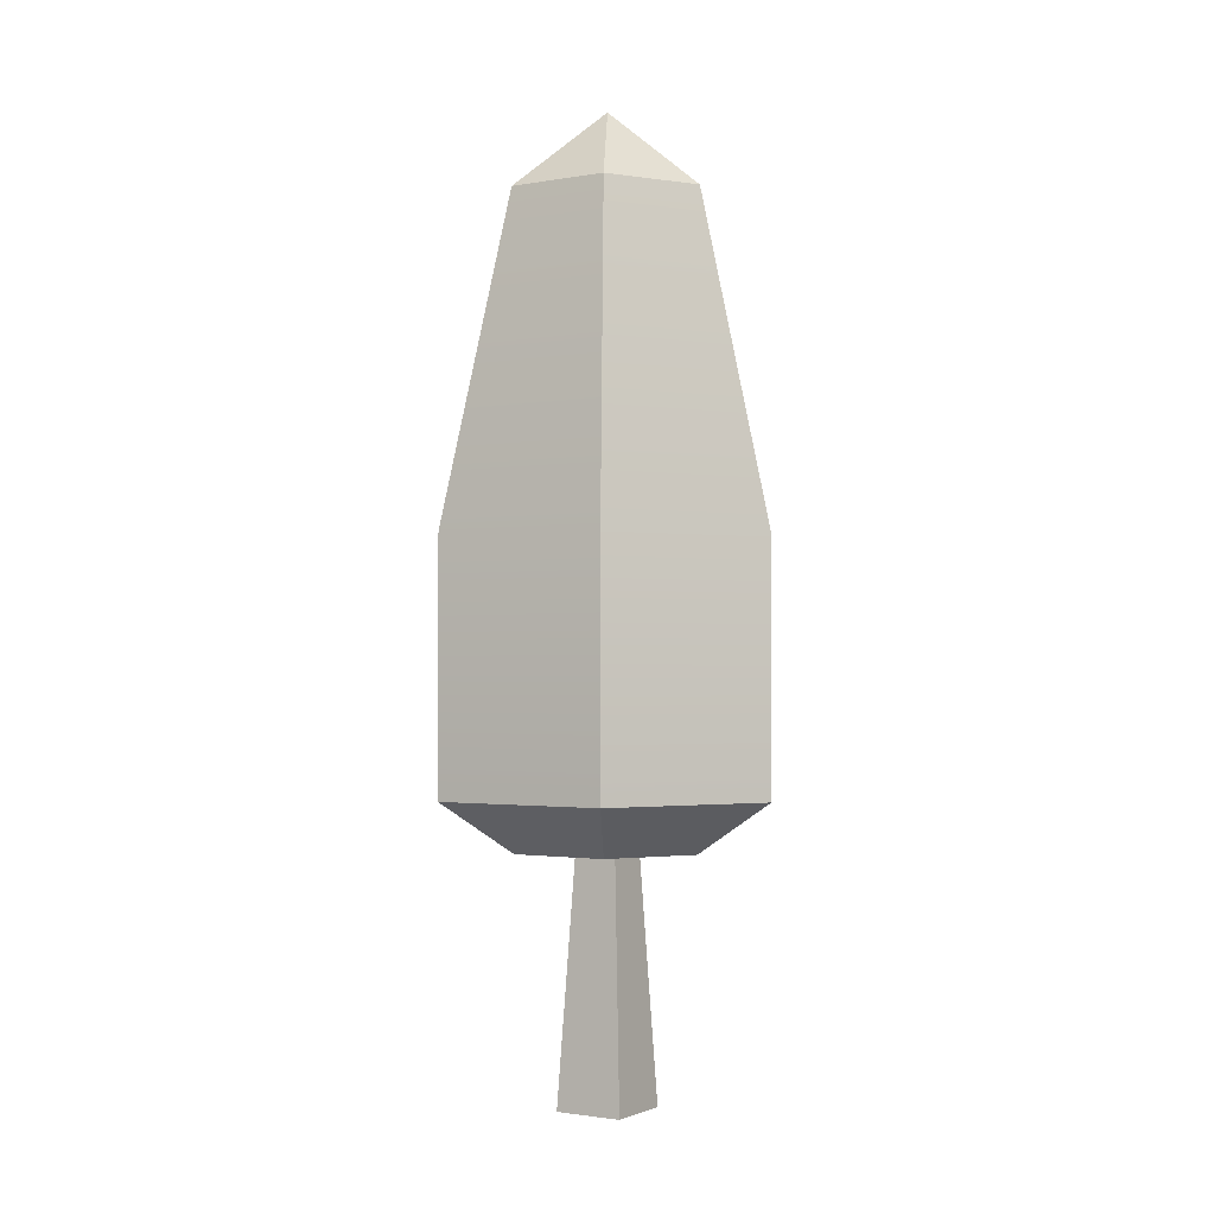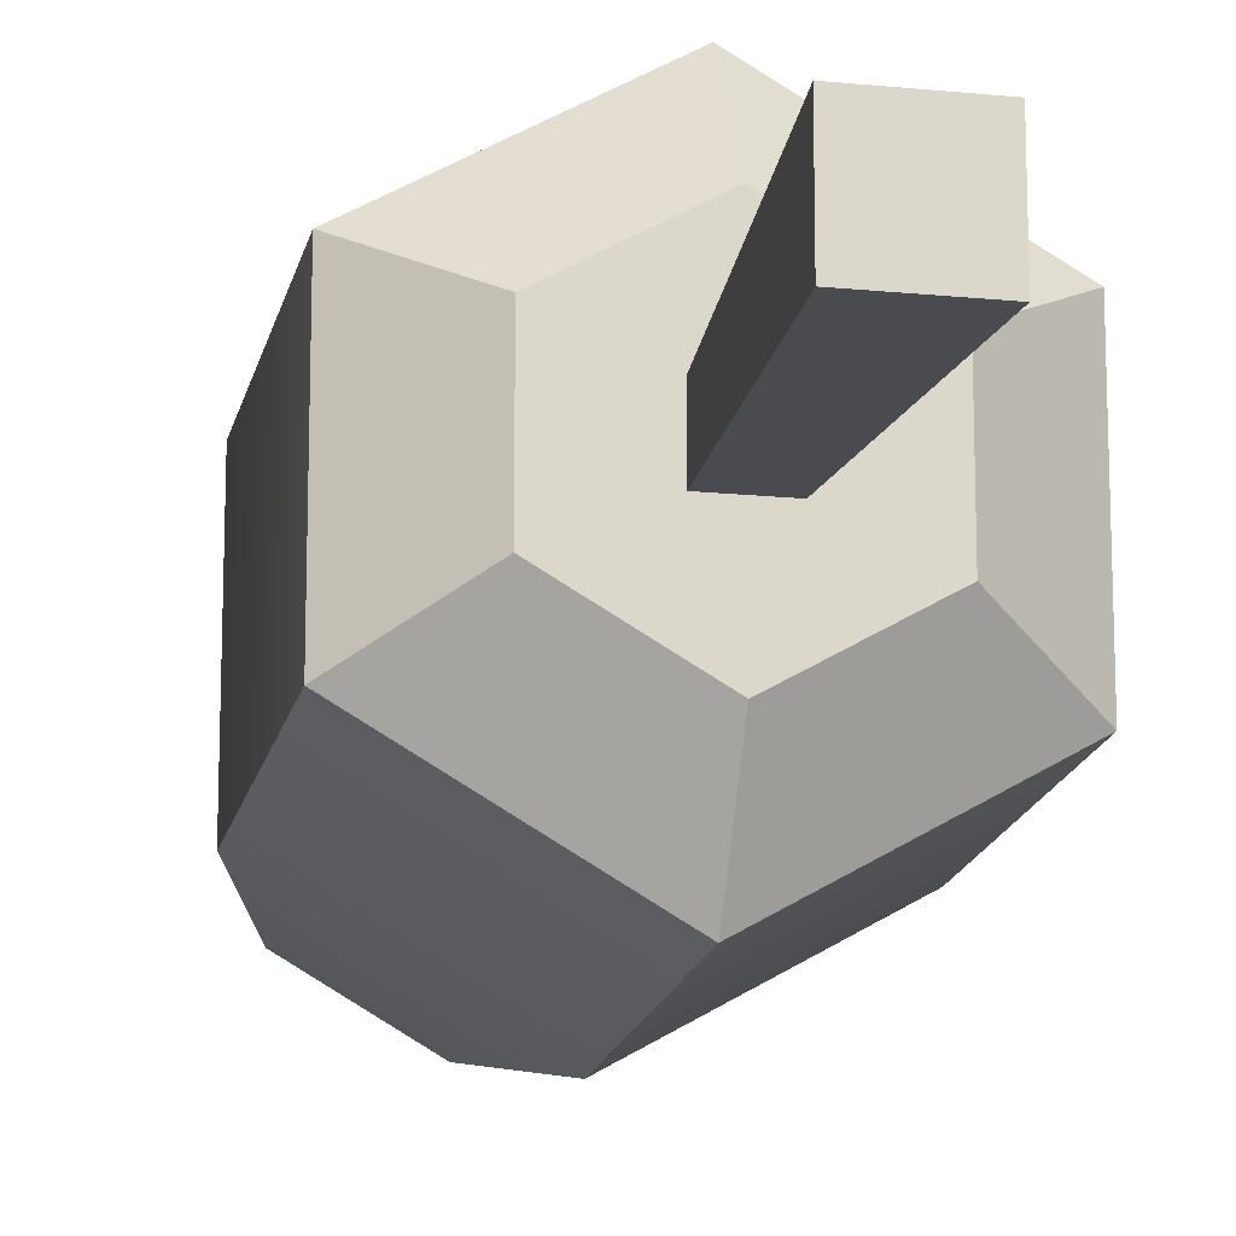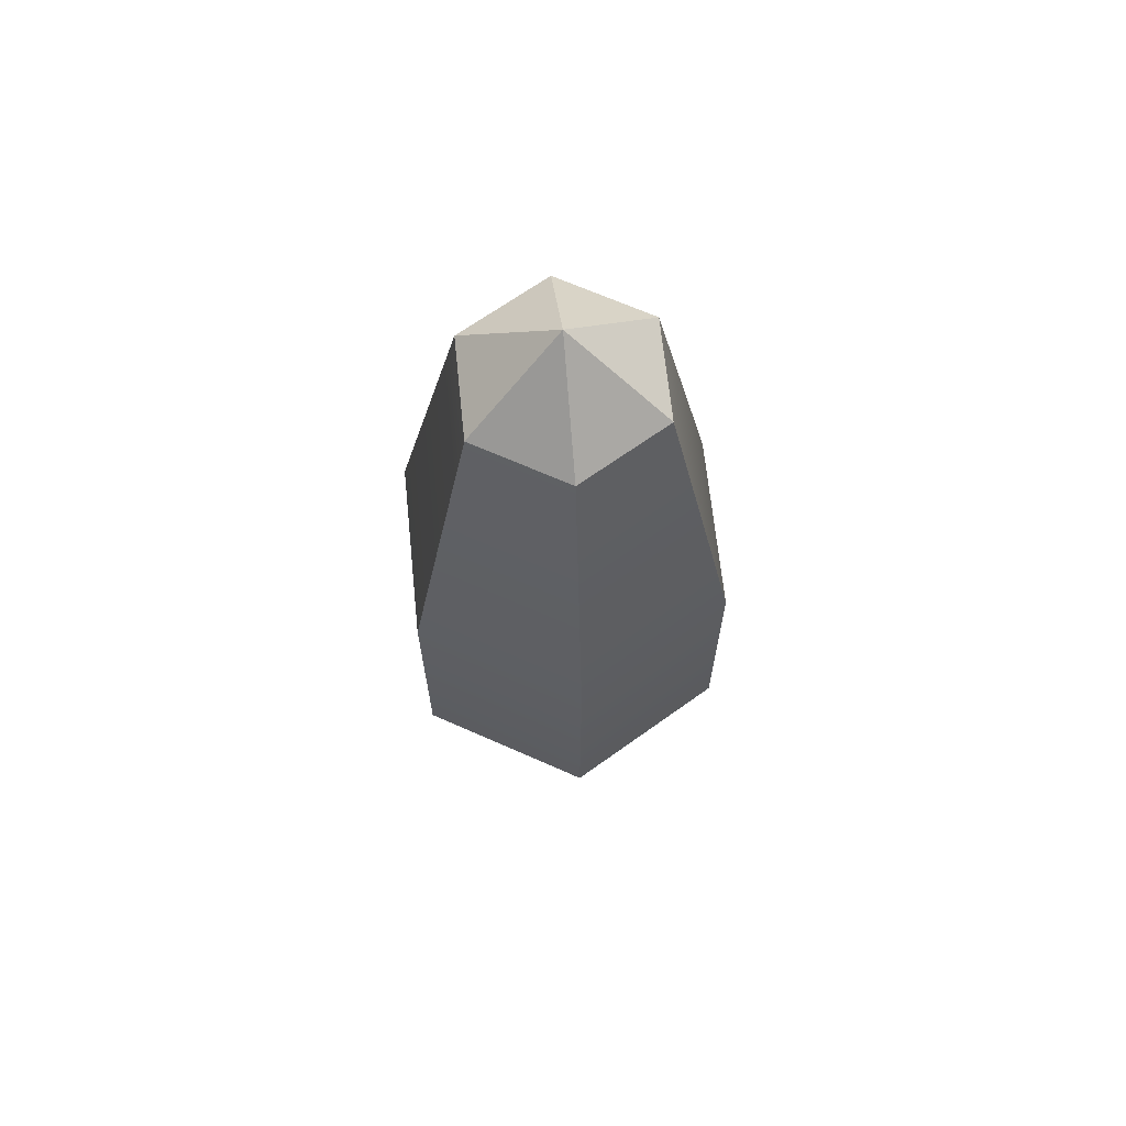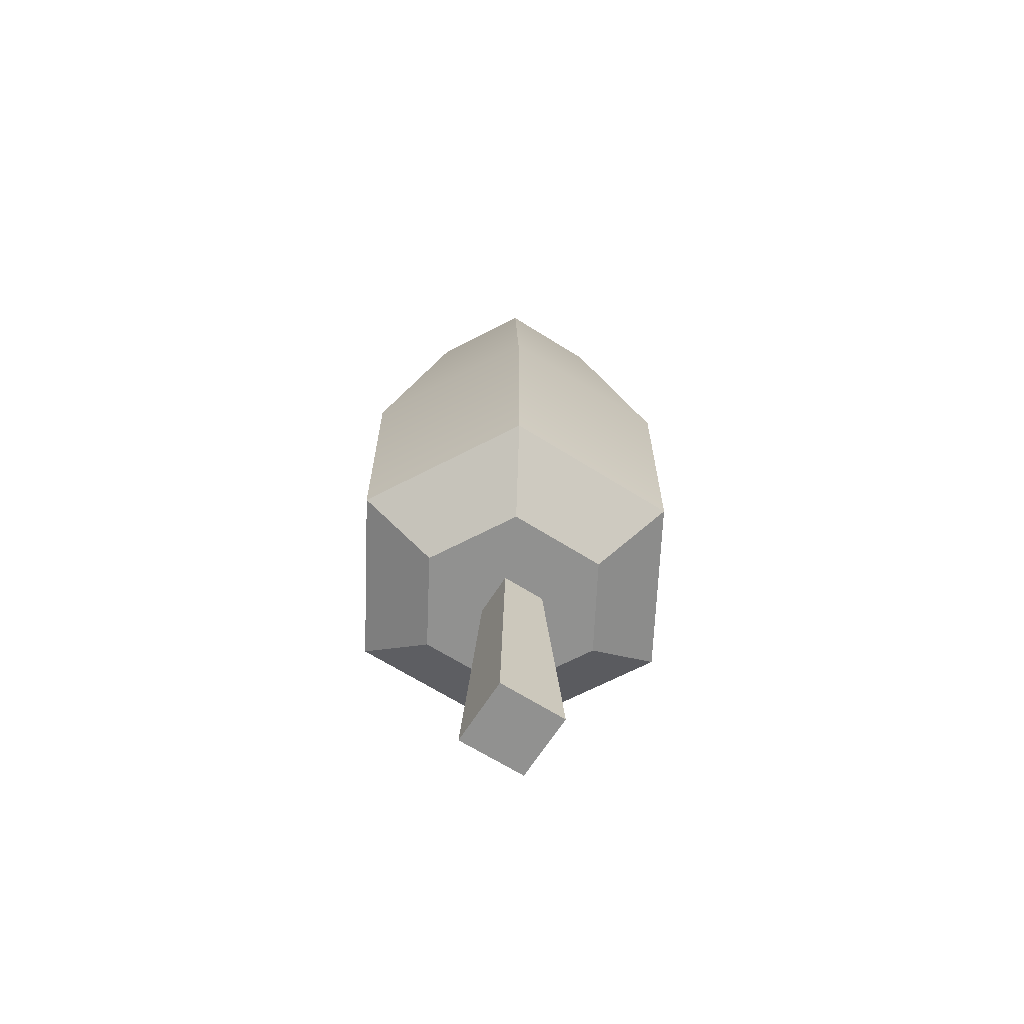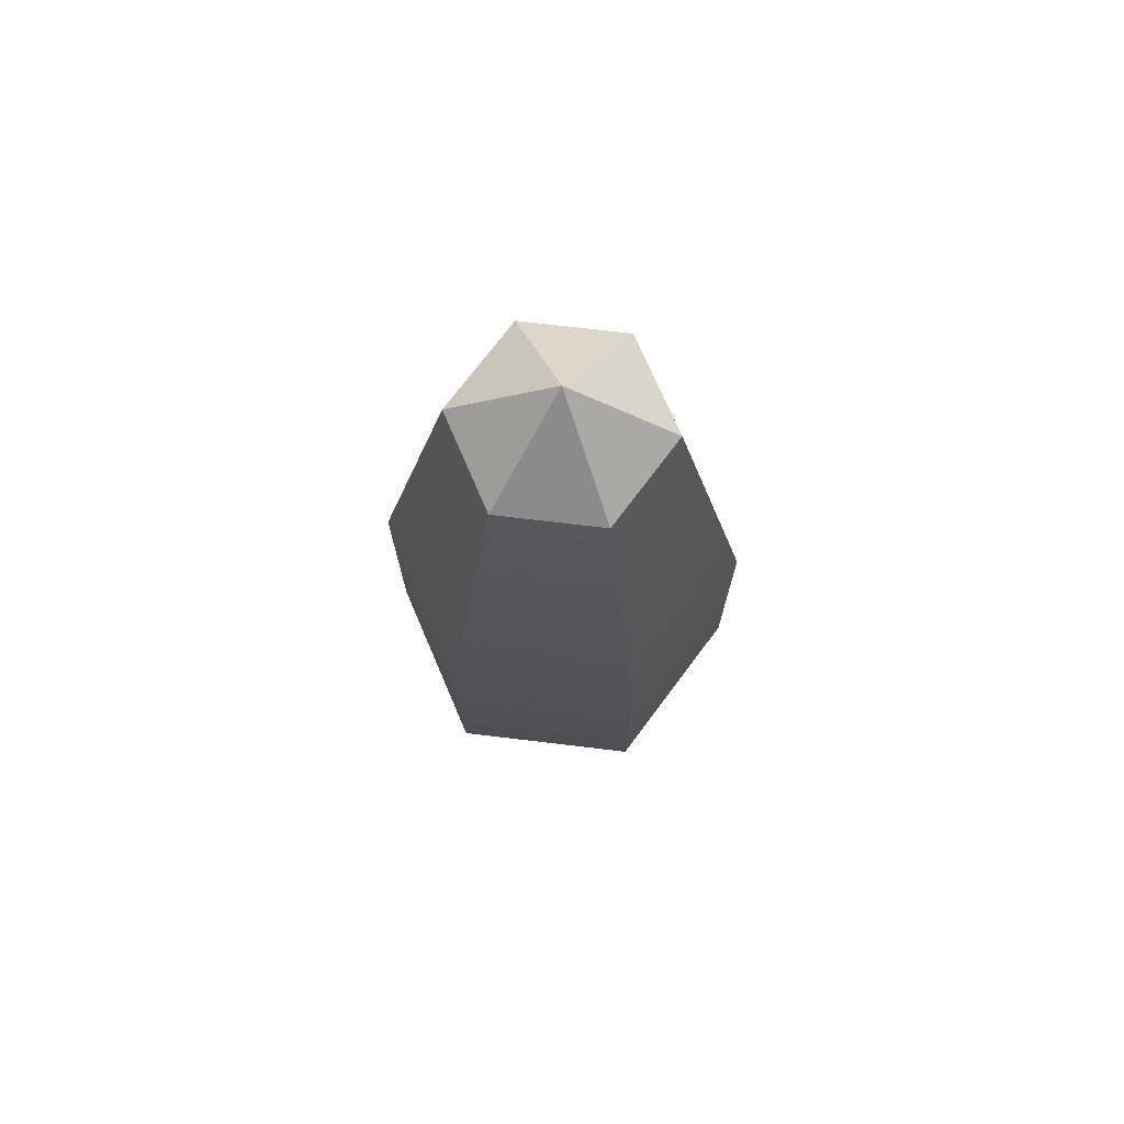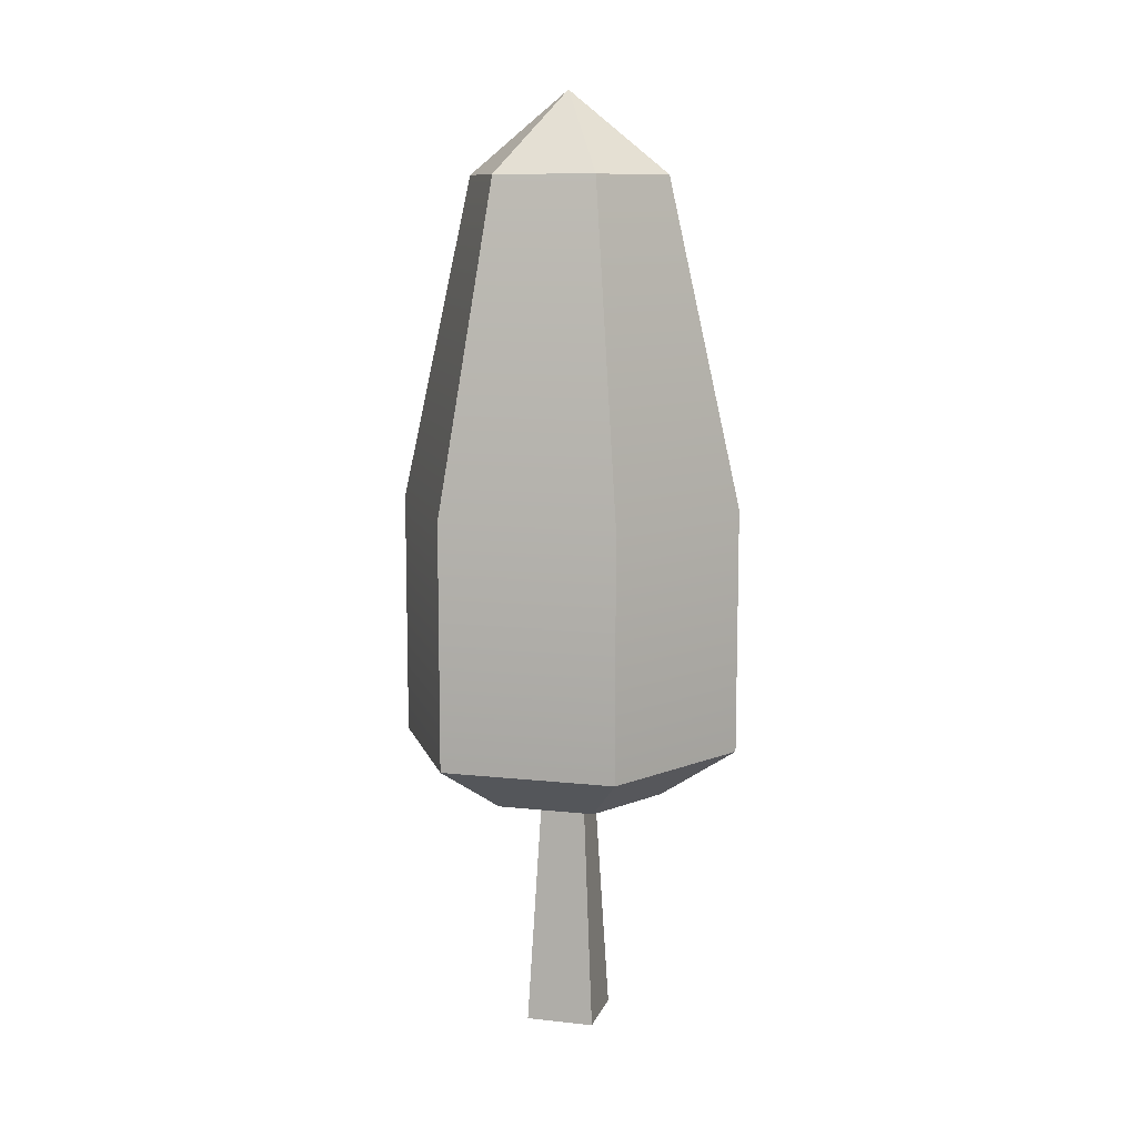
<metadata>
{"format":"obj","ext":"obj","renderer":"f3d","projection":"perspective","resolution":1024,"background":"white","views":[{"elev":-1.7,"azim":122.0,"up":"+Y"},{"elev":-16.8,"azim":-11.6,"up":"+Z"},{"elev":66.6,"azim":-125.9,"up":"+Y"},{"elev":-65.9,"azim":-122.4,"up":"+Y"},{"elev":72.7,"azim":36.8,"up":"+Y"},{"elev":10.4,"azim":105.4,"up":"+Y"}]}
</metadata>
<code>
v  -1.967e-06 2.817 -0.91
v  0.7881 1.533 -0.455
v  -1.967e-06 1.533 -0.91
v  0.7881 2.817 -0.455
v  -1.967e-06 4.509 -0.5278
v  0.4571 4.509 -0.2639
v  -1.967e-06 4.933 -5.96e-08
v  -0.4571 4.509 -0.2639
v  -0.7881 2.817 -0.455
v  -0.7881 1.533 -0.455
v  -0.4413 1.27 -0.2548
v  -1.967e-06 1.27 -0.5096
v  0.4413 1.27 -0.2548
v  0.4413 1.27 0.2548
v  0.7881 1.533 0.455
v  0.7881 2.817 0.455
v  0.4571 4.509 0.2639
v  -1.967e-06 4.509 0.5278
v  -0.4571 4.509 0.2639
v  -0.7881 2.817 0.455
v  -0.7881 1.533 0.455
v  -0.4413 1.27 0.2548
v  -0.1143 1.27 -0.1143
v  0.1143 1.27 -0.1143
v  0.1143 1.27 0.1143
v  -1.967e-06 1.27 0.5096
v  -0.1143 1.27 0.1143
v  -0.1799 0 -0.1799
v  -0.1799 0 0.1799
v  0.1799 0 -0.1799
v  0.1799 0 0.1799
v  -1.967e-06 1.533 0.91
v  -1.967e-06 2.817 0.91
g Mesh1 Oak_Fall Model
f 1 2 3
f 2 1 4
f 5 4 1
f 4 5 6
f 6 5 7
f 5 8 7
f 1 8 5
f 8 1 9
f 3 9 1
f 9 3 10
f 3 11 10
f 11 3 12
f 3 13 12
f 13 3 2
f 2 14 13
f 14 2 15
f 2 16 15
f 16 2 4
f 4 17 16
f 17 4 6
f 6 7 17
f 17 7 18
f 18 7 19
f 7 8 19
f 9 19 8
f 19 9 20
f 9 21 20
f 21 9 10
f 10 22 21
f 22 10 11
f 12 22 11
f 22 12 23
f 23 12 24
f 24 12 13
f 24 13 25
f 14 25 13
f 26 25 14
f 26 27 25
f 22 27 26
f 27 22 23
g Wood
f 28 27 23
f 27 28 29
f 30 29 28
f 29 30 31
f 30 25 31
f 25 30 24
f 30 23 24
f 23 30 28
f 25 29 31
f 29 25 27
g Fall_Leafs
f 32 22 26
f 22 32 21
f 33 21 32
f 21 33 20
f 18 20 33
f 20 18 19
f 33 17 18
f 17 33 16
f 32 16 33
f 16 32 15
f 32 14 15
f 14 32 26

</code>
